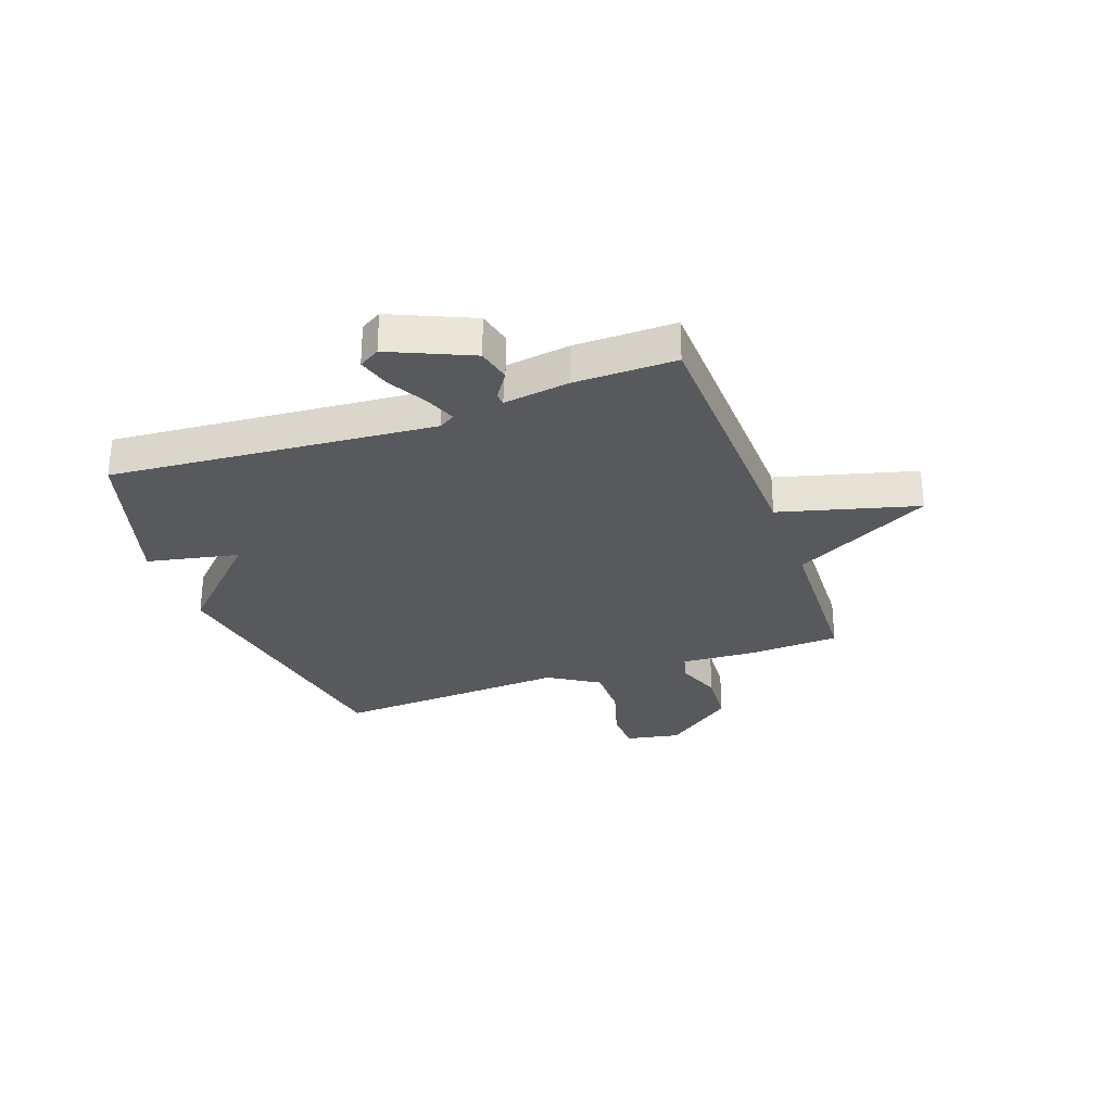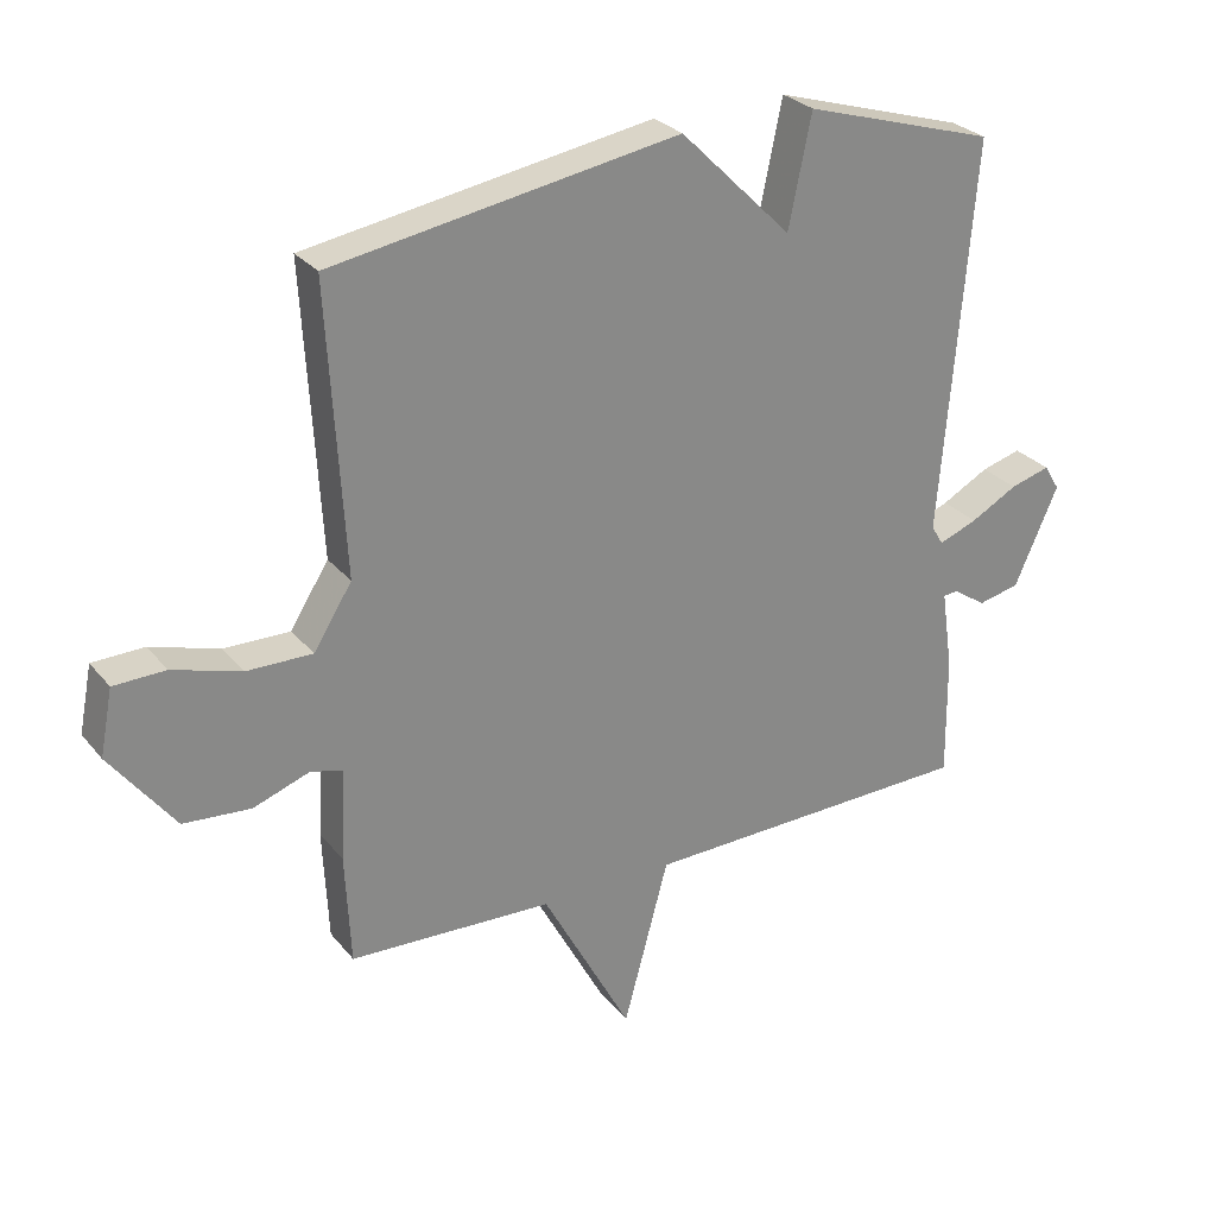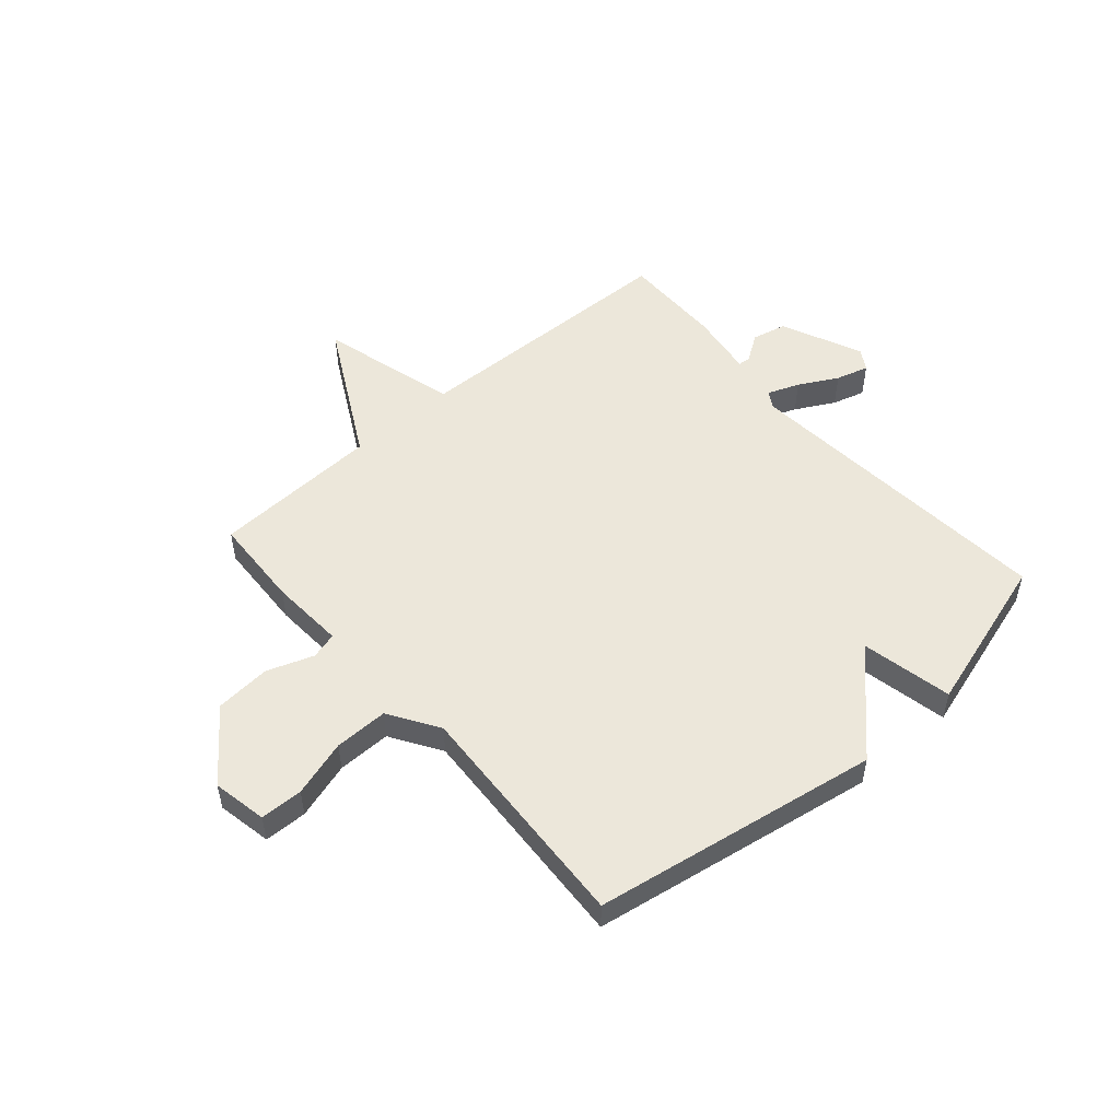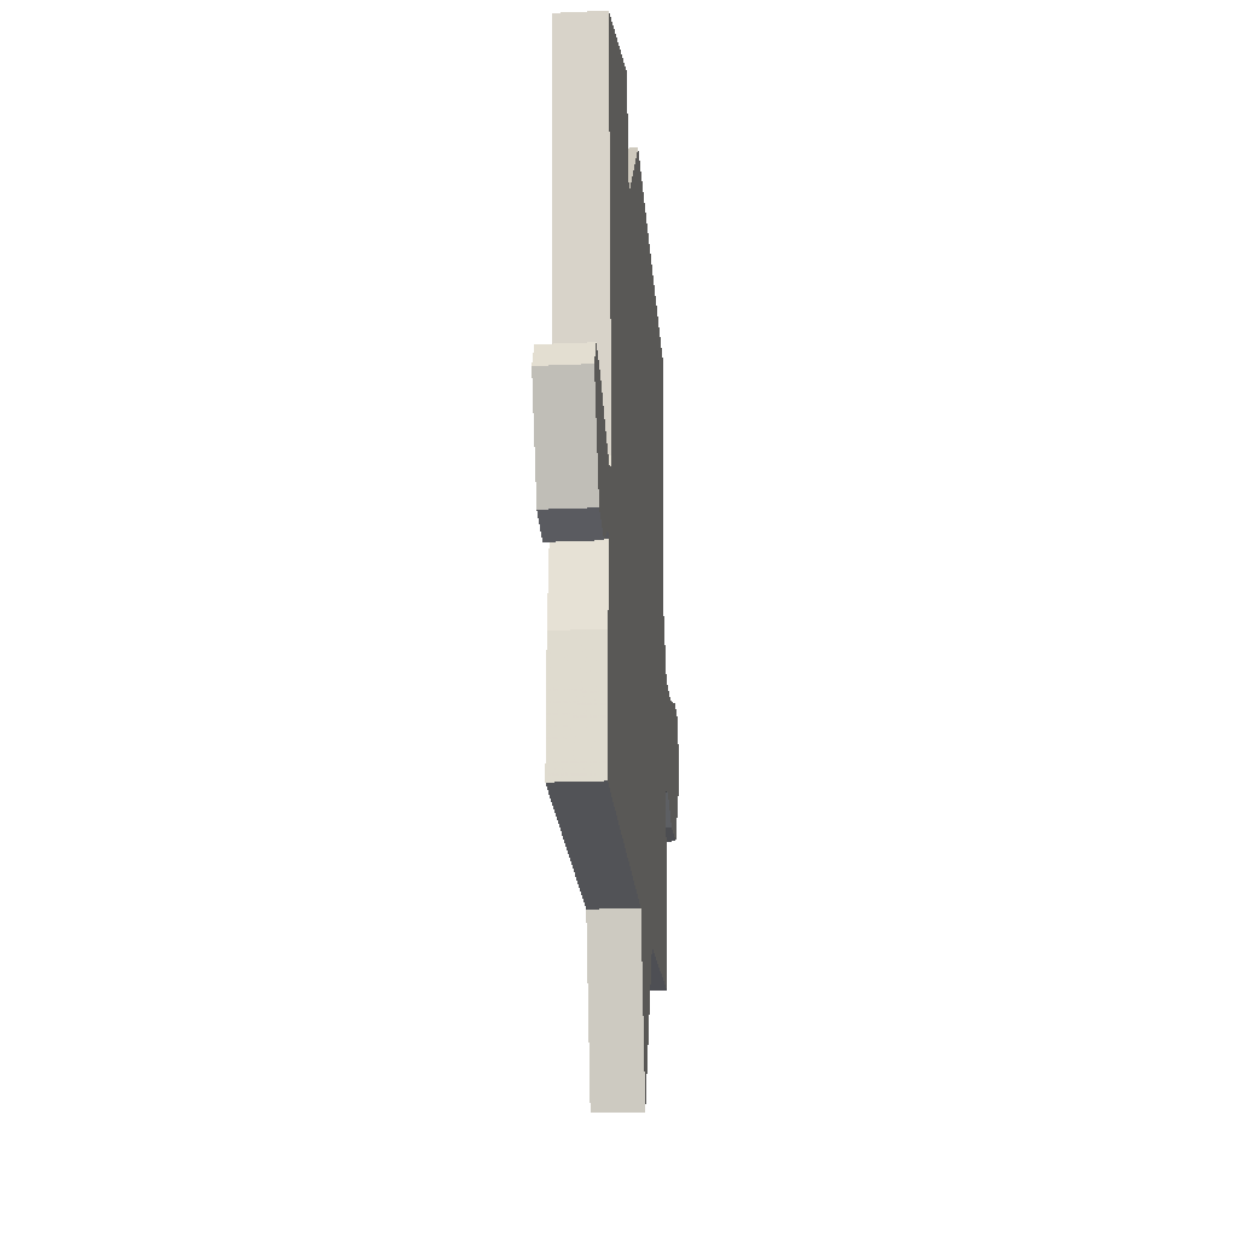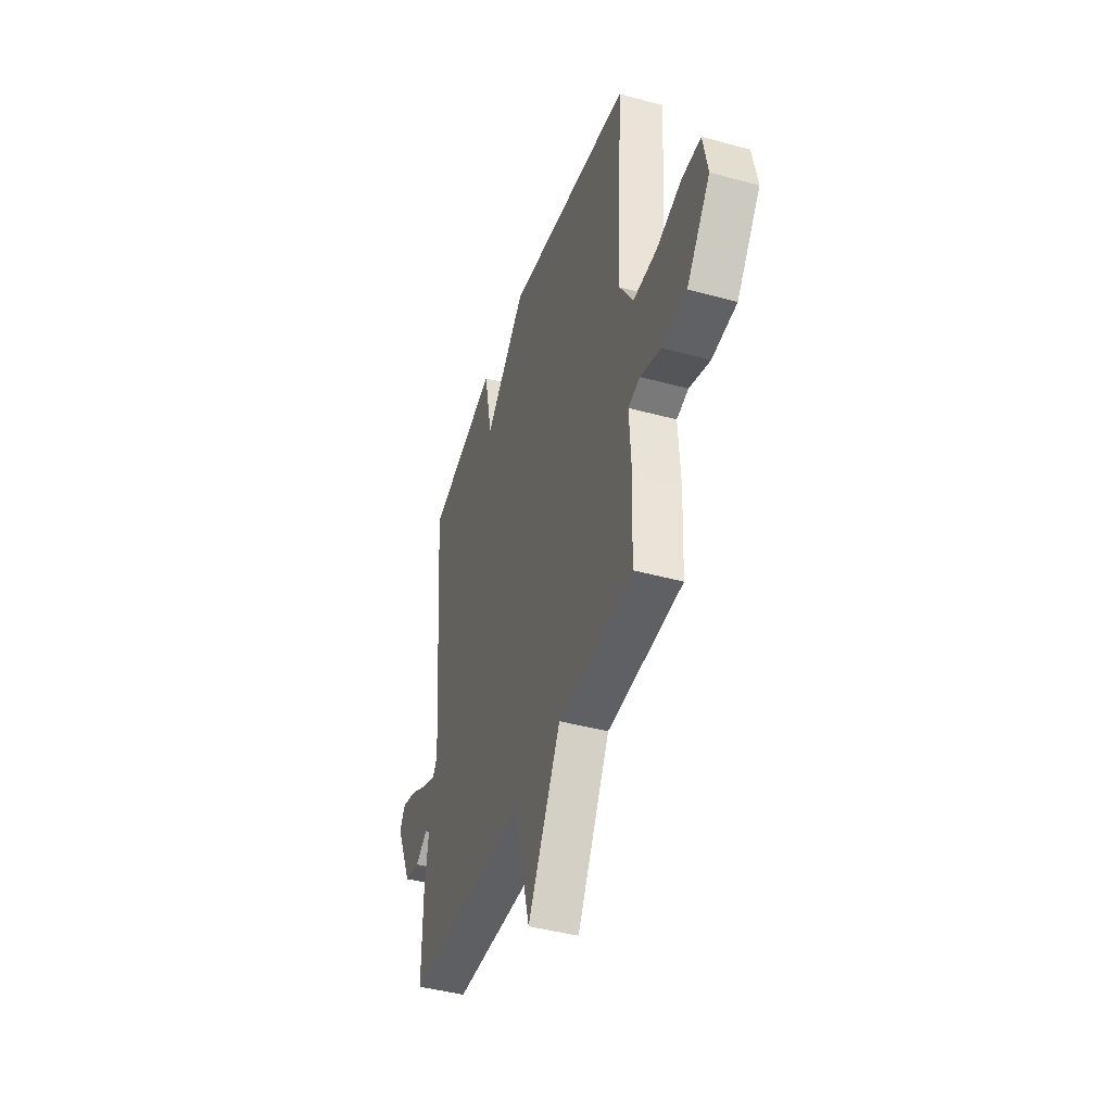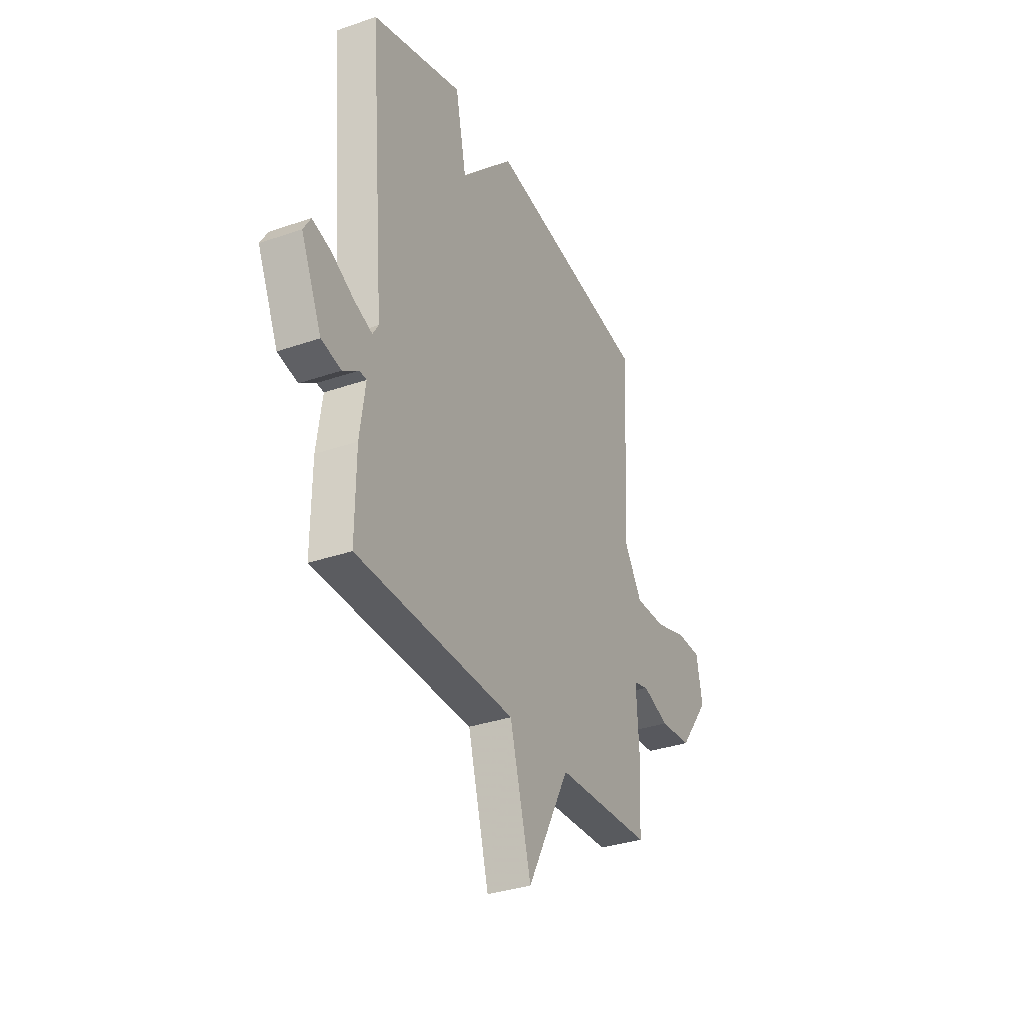
<metadata>
{"format":"obj","ext":"obj","renderer":"f3d","projection":"perspective","resolution":1024,"background":"white","views":[{"elev":-29.1,"azim":109.9,"up":"+Y"},{"elev":27.7,"azim":-30.6,"up":"+Z"},{"elev":52.0,"azim":-41.1,"up":"+Y"},{"elev":-20.8,"azim":94.7,"up":"+Z"},{"elev":-43.0,"azim":-108.0,"up":"+Z"},{"elev":-33.2,"azim":115.5,"up":"+Z"}]}
</metadata>
<code>
v -0.5 0.07 -0.5
v -0.508 0.07 -0.335
v -0.5 0.07 -0.2
v -0.548 0.07 -0.187
v -0.632 0.07 -0.217
v -0.732 0.07 -0.209
v -0.828 0.07 -0.083
v -0.809 0.07 0.015
v -0.732 0.07 0.017
v -0.63 0.07 -0.014
v -0.533 0.07 -0.015
v -0.476 0.07 0.075
v -0.5 0.07 0.5
v 0.015 0.07 0.586
v 0.181 0.07 0.421
v 0.215 0.07 0.586
v 0.5 0.07 0.5
v 0.452 0.07 -0.081
v 0.47 0.07 -0.11
v 0.527 0.07 -0.088
v 0.597 0.07 -0.05
v 0.656 0.07 -0.033
v 0.679 0.07 -0.071
v 0.614 0.07 -0.217
v 0.552 0.07 -0.231
v 0.503 0.07 -0.198
v 0.481 0.07 -0.2
v 0.498 0.07 -0.318
v 0.5 0.07 -0.5
v 0.003 0.07 -0.513
v -0.064 0.07 -0.761
v -0.197 0.07 -0.513
v -0.5 0 -0.5
v -0.508 0 -0.335
v -0.5 0 -0.2
v -0.548 0 -0.187
v -0.632 0 -0.217
v -0.732 0 -0.209
v -0.828 0 -0.083
v -0.809 0 0.015
v -0.732 0 0.017
v -0.63 0 -0.014
v -0.533 0 -0.015
v -0.476 0 0.075
v -0.5 0 0.5
v 0.015 0 0.586
v 0.181 0 0.421
v 0.215 0 0.586
v 0.5 0 0.5
v 0.452 0 -0.081
v 0.47 0 -0.11
v 0.527 0 -0.088
v 0.597 0 -0.05
v 0.656 0 -0.033
v 0.679 0 -0.071
v 0.614 0 -0.217
v 0.552 0 -0.231
v 0.503 0 -0.198
v 0.481 0 -0.2
v 0.498 0 -0.318
v 0.5 0 -0.5
v 0.003 0 -0.513
v -0.064 0 -0.761
v -0.197 0 -0.513
f 30 31 32
f 1 2 3
f 32 1 3
f 30 32 3
f 29 30 3
f 28 29 3
f 27 28 3
f 26 27 3 4
f 24 25 26
f 23 24 26
f 22 23 26
f 21 22 26
f 20 21 26
f 19 20 26
f 18 19 26 4
f 15 16 17 18
f 14 15 18
f 13 14 18
f 12 13 18
f 11 12 18 4
f 5 6 7
f 4 5 7
f 11 4 7
f 10 11 7
f 7 8 9 10
f 64 63 62
f 35 34 33
f 35 33 64
f 35 64 62
f 35 62 61
f 35 61 60
f 35 60 59
f 36 35 59 58
f 58 57 56
f 58 56 55
f 58 55 54
f 58 54 53
f 58 53 52
f 58 52 51
f 36 58 51 50
f 50 49 48 47
f 50 47 46
f 50 46 45
f 50 45 44
f 36 50 44 43
f 39 38 37
f 39 37 36
f 39 36 43
f 39 43 42
f 42 41 40 39
f 1 33 34 2
f 2 34 35 3
f 3 35 36 4
f 4 36 37 5
f 5 37 38 6
f 6 38 39 7
f 7 39 40 8
f 8 40 41 9
f 9 41 42 10
f 10 42 43 11
f 11 43 44 12
f 12 44 45 13
f 13 45 46 14
f 14 46 47 15
f 15 47 48 16
f 16 48 49 17
f 17 49 50 18
f 18 50 51 19
f 19 51 52 20
f 20 52 53 21
f 21 53 54 22
f 22 54 55 23
f 23 55 56 24
f 24 56 57 25
f 25 57 58 26
f 26 58 59 27
f 27 59 60 28
f 28 60 61 29
f 29 61 62 30
f 30 62 63 31
f 31 63 64 32
f 32 64 33 1

</code>
